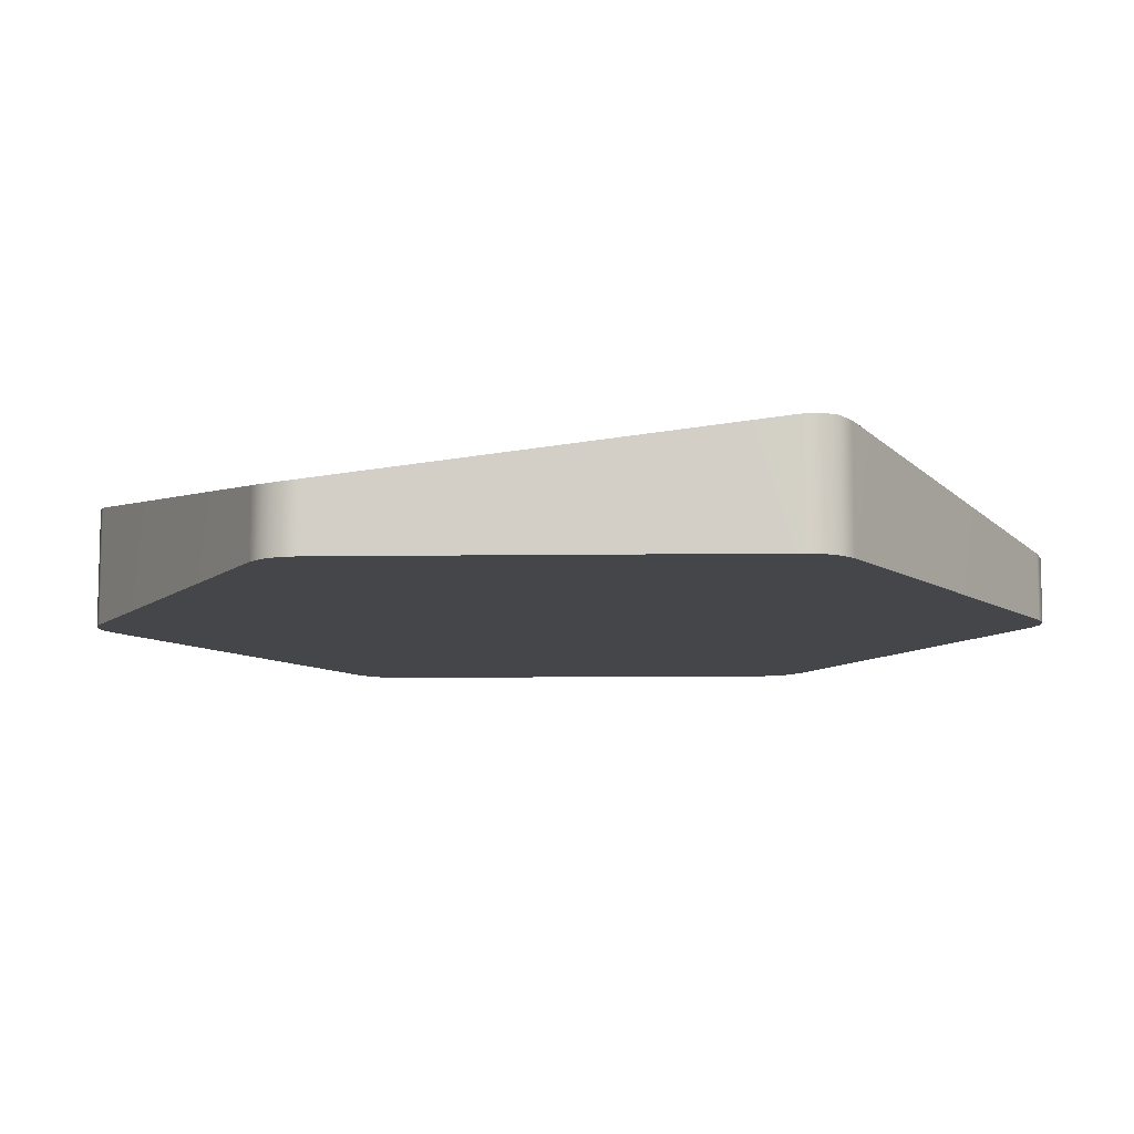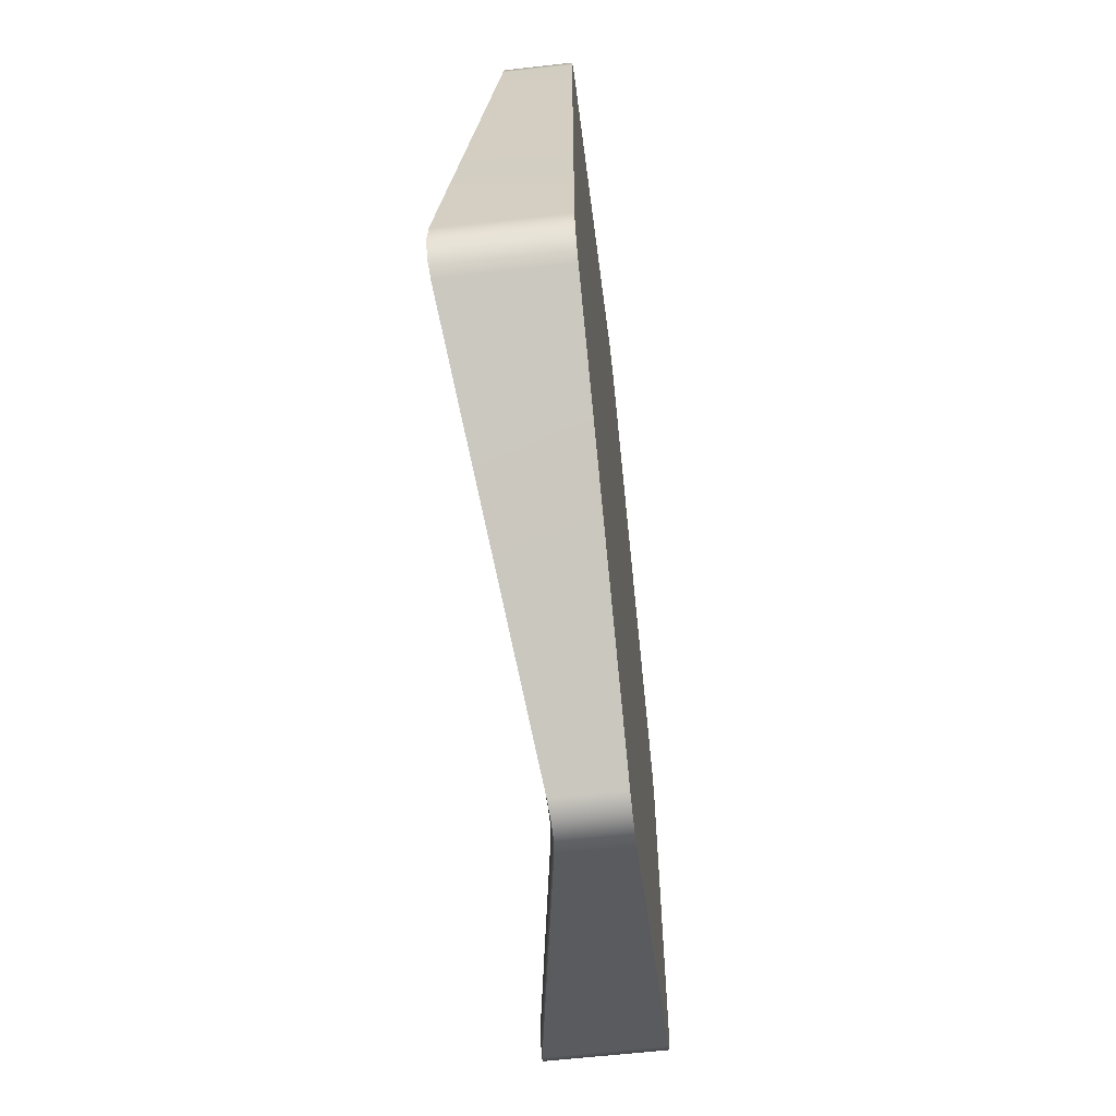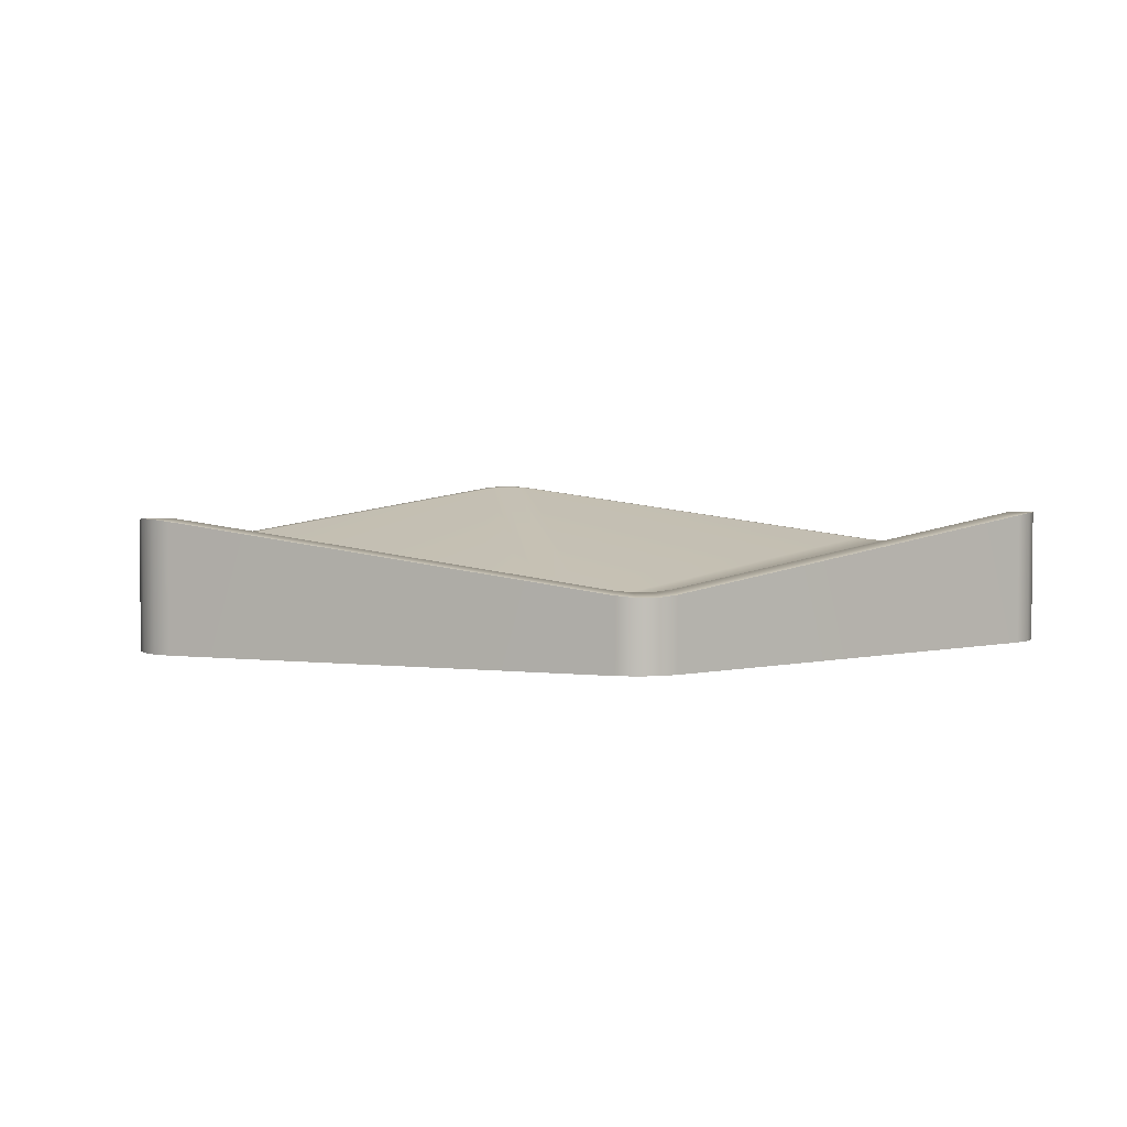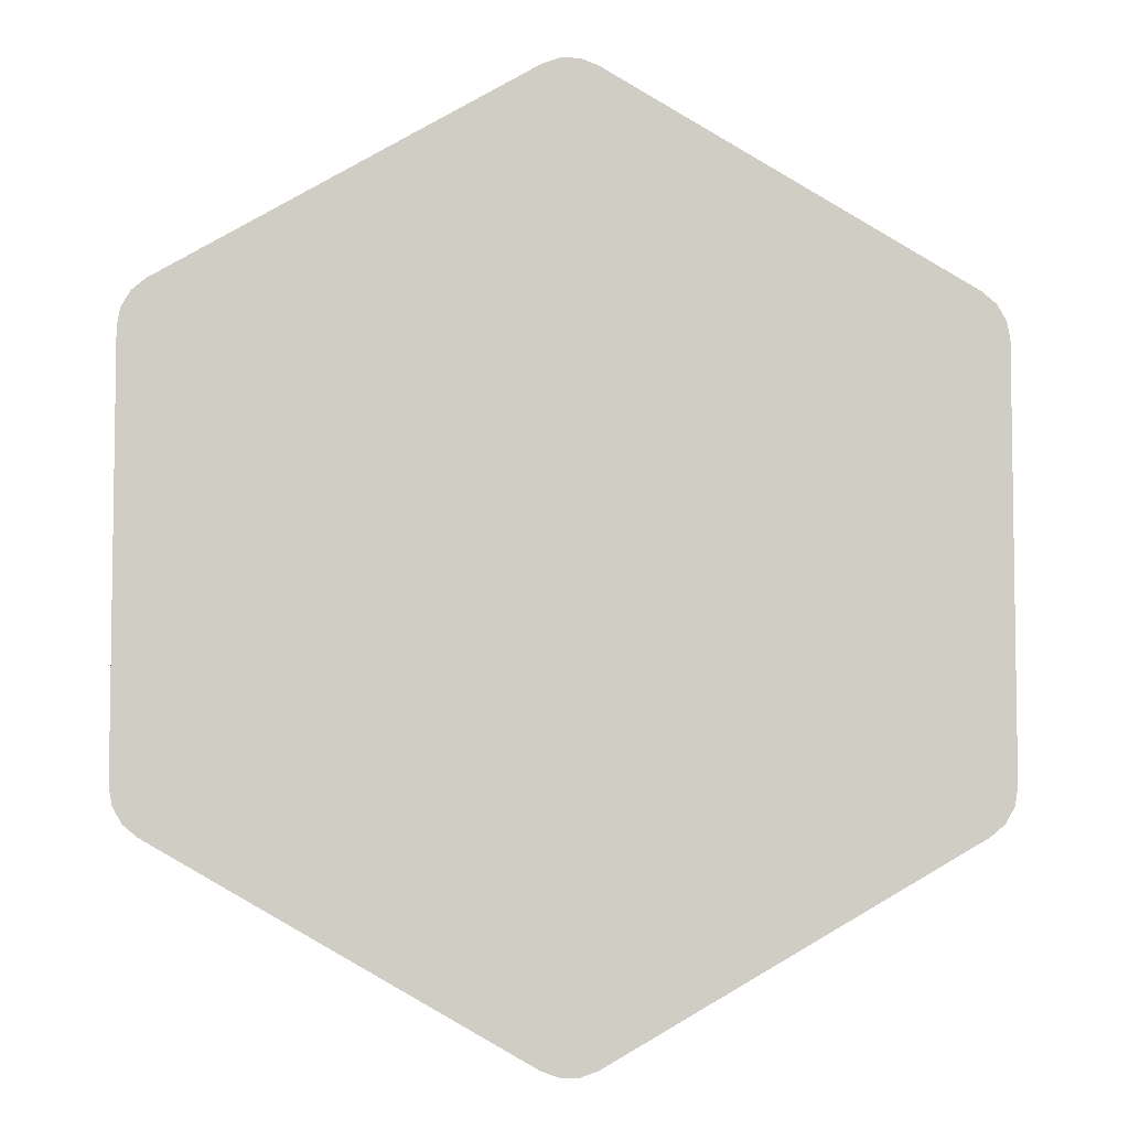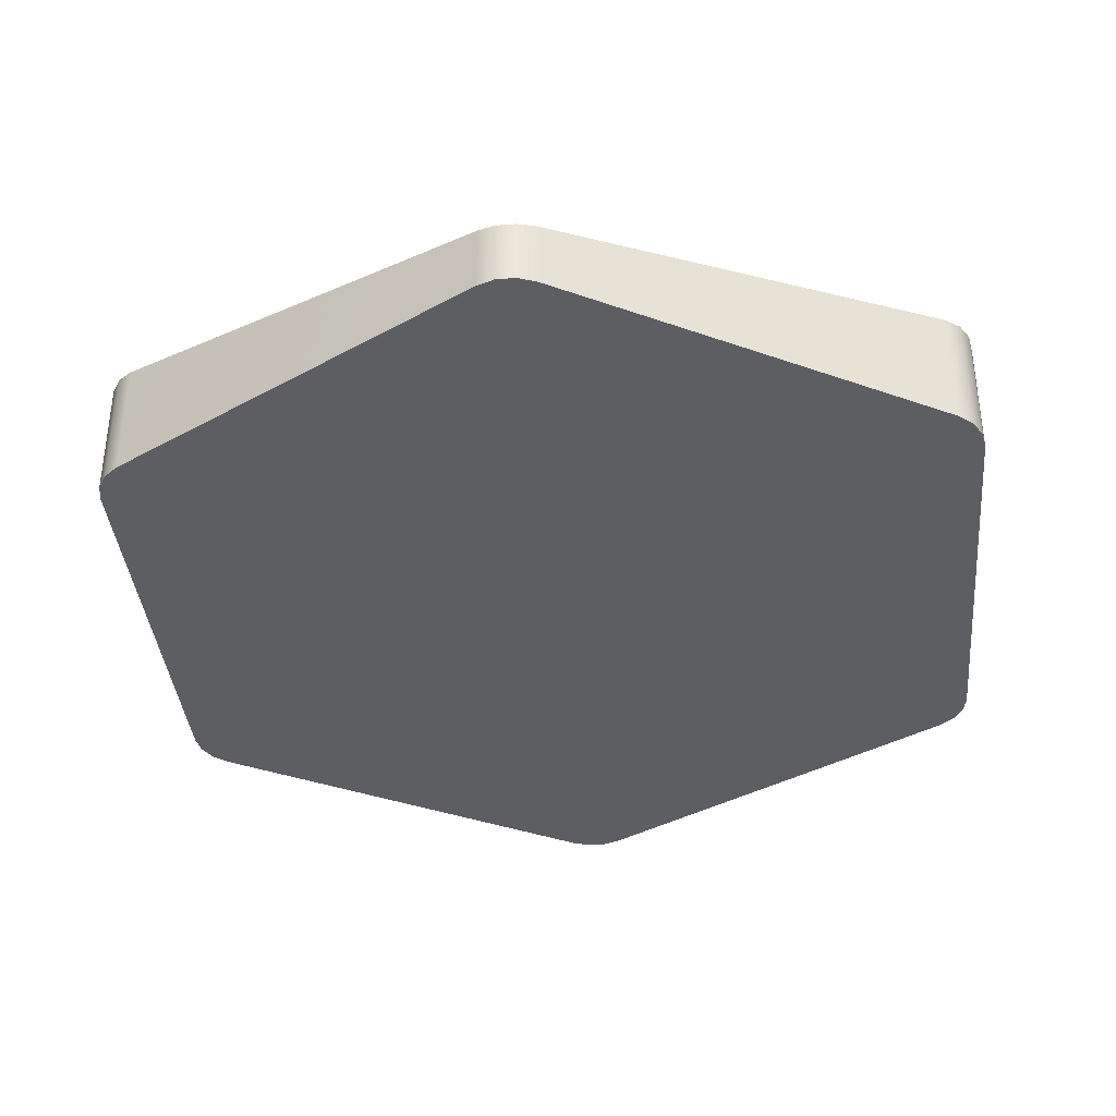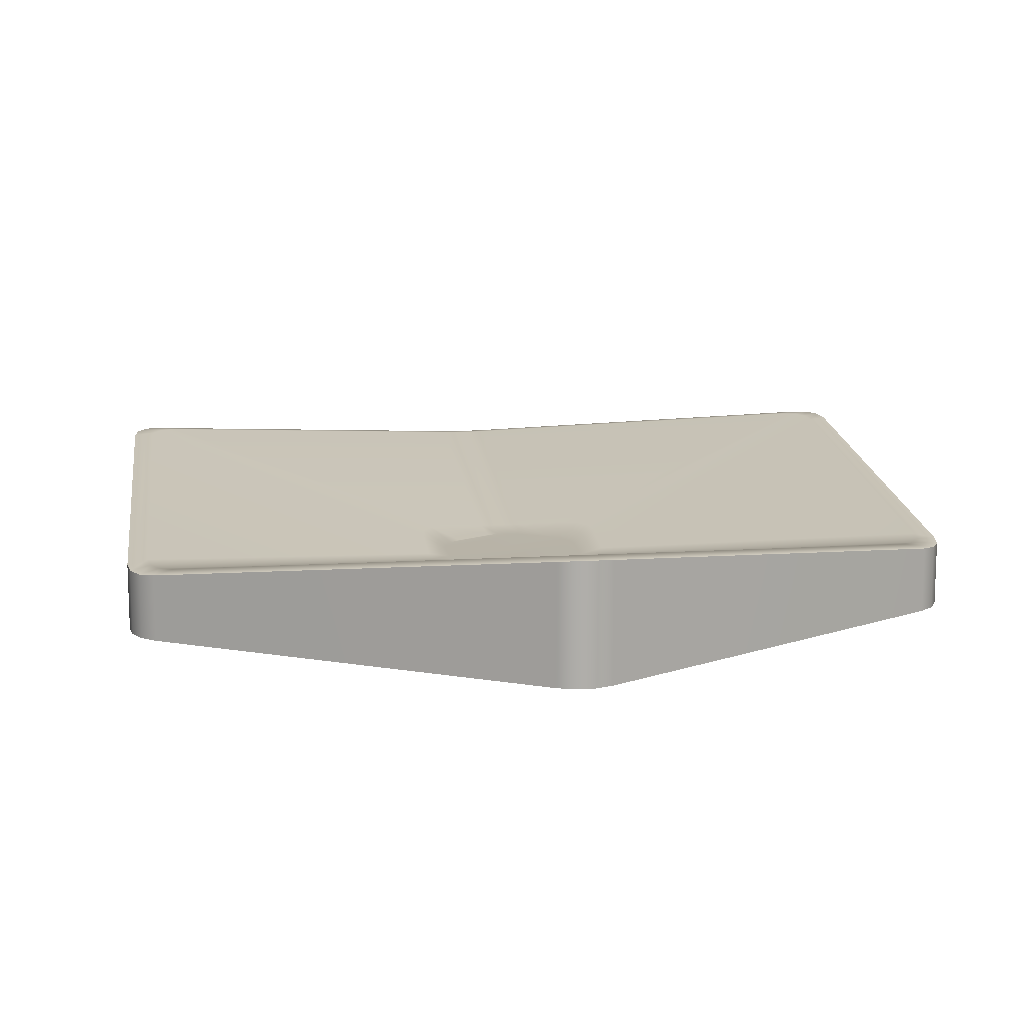
<metadata>
{"format":"obj","ext":"obj","renderer":"f3d","projection":"perspective","resolution":1024,"background":"white","views":[{"elev":-9.6,"azim":-148.0,"up":"+Y"},{"elev":-62.9,"azim":-83.6,"up":"+Z"},{"elev":4.0,"azim":-68.4,"up":"+Y"},{"elev":-5.5,"azim":-4.7,"up":"+Z"},{"elev":-37.4,"azim":-54.6,"up":"+Y"},{"elev":12.7,"azim":111.8,"up":"+Y"}]}
</metadata>
<code>
g Col_ENV_EGG_FloorHexagon
v -0.7449 -1.162 -13.13
v -11 0.3178 -7.211
v -11 -3.03 -7.211
v -0.7449 -3.03 -13.13
v -11.74 0.3178 -5.92
v -11.74 -1.162 5.92
v -11.74 -3.03 5.92
v -11.74 -3.03 -5.92
v 11 0.3178 -7.211
v 0.745 -1.162 -13.13
v 0.745 -3.03 -13.13
v 11 -3.03 -7.211
v 11.74 -1.162 5.92
v 11.74 0.3178 -5.92
v 11.74 -3.03 -5.92
v 11.74 -3.03 5.92
v 0.745 0.3178 13.13
v 11 -1.162 7.211
v 11 -3.03 7.211
v 0.745 -3.03 13.13
v -11 -1.162 7.211
v -0.7449 0.3178 13.13
v -0.7449 -3.03 13.13
v -11 -3.03 7.211
v -0.2593 -1.206 -13.31
v -0.7449 -1.162 -13.13
v -0.7449 -3.03 -13.13
v -0.2593 -3.03 -13.31
v 0.2593 -1.206 -13.31
v -0.2593 -1.206 -13.31
v -0.2593 -3.03 -13.31
v 0.2593 -3.03 -13.31
v 0.745 -1.162 -13.13
v 0.2593 -1.206 -13.31
v 0.2593 -3.03 -13.31
v 0.745 -3.03 -13.13
v -11.65 0.3618 -6.429
v -11.74 0.3178 -5.92
v -11.74 -3.03 -5.92
v -11.65 -3.03 -6.429
v -11.39 0.3618 -6.878
v -11.65 0.3618 -6.429
v -11.65 -3.03 -6.429
v -11.39 -3.03 -6.878
v -11 0.3178 -7.211
v -11.39 0.3618 -6.878
v -11.39 -3.03 -6.878
v -11 -3.03 -7.211
v 11.39 0.3618 -6.878
v 11 0.3178 -7.211
v 11 -3.03 -7.211
v 11.39 -3.03 -6.878
v 11.65 0.3618 -6.429
v 11.39 0.3618 -6.878
v 11.39 -3.03 -6.878
v 11.65 -3.03 -6.429
v 11.74 0.3178 -5.92
v 11.65 0.3618 -6.429
v 11.65 -3.03 -6.429
v 11.74 -3.03 -5.92
v 11.65 -1.206 6.429
v 11.74 -1.162 5.92
v 11.74 -3.03 5.92
v 11.65 -3.03 6.429
v 11.39 -1.206 6.878
v 11.65 -1.206 6.429
v 11.65 -3.03 6.429
v 11.39 -3.03 6.878
v 11 -1.162 7.211
v 11.39 -1.206 6.878
v 11.39 -3.03 6.878
v 11 -3.03 7.211
v 0.2593 0.3618 13.31
v 0.745 0.3178 13.13
v 0.745 -3.03 13.13
v 0.2593 -3.03 13.31
v -0.2593 0.3618 13.31
v 0.2593 0.3618 13.31
v 0.2593 -3.03 13.31
v -0.2593 -3.03 13.31
v -0.7449 0.3178 13.13
v -0.2593 0.3618 13.31
v -0.2593 -3.03 13.31
v -0.7449 -3.03 13.13
v -11.39 -1.206 6.878
v -11 -1.162 7.211
v -11 -3.03 7.211
v -11.39 -3.03 6.878
v -11.65 -1.206 6.429
v -11.39 -1.206 6.878
v -11.39 -3.03 6.878
v -11.65 -3.03 6.429
v -11.74 -1.162 5.92
v -11.65 -1.206 6.429
v -11.65 -3.03 6.429
v -11.74 -3.03 5.92
v 0.745 -3.03 13.13
v -0.2593 -3.03 13.31
v 0.2593 -3.03 13.31
v -0.7449 -3.03 13.13
v 11 -3.03 -7.211
v 0.745 -3.03 -13.13
v -11 -3.03 7.211
v 11.74 -3.03 -5.92
v 11 -3.03 7.211
v 11.65 -3.03 -6.429
v 11.39 -3.03 -6.878
v 11.74 -3.03 5.92
v 11.39 -3.03 6.878
v 11.65 -3.03 6.429
v -0.7449 -3.03 -13.13
v 0.2593 -3.03 -13.31
v -0.2593 -3.03 -13.31
v -11.74 -3.03 5.92
v -11.65 -3.03 6.429
v -11.39 -3.03 6.878
v -11.74 -3.03 -5.92
v -11 -3.03 -7.211
v -11.39 -3.03 -6.878
v -11.65 -3.03 -6.429
v -0.7094 -1.09 -12.5
v -11 0.3178 -7.211
v -0.7449 -1.162 -13.13
v -10.47 0.3191 -6.866
v -11.39 0.3618 -6.878
v -10.85 0.361 -6.55
v -11.65 0.3618 -6.429
v -0.2469 -1.132 -12.67
v -0.2593 -1.206 -13.31
v 0.2469 -1.132 -12.67
v 0.2593 -1.206 -13.31
v -2.006 -2.178 -2.002
v -11.1 0.361 -6.122
v -11.74 0.3178 -5.92
v -0.2175 -2.419 -2.917
v 0.7094 -1.09 -12.5
v 0.745 -1.162 -13.13
v 10.47 0.3191 -6.866
v 11 0.3178 -7.211
v 0.625 -2.38 -2.78
v -0.625 -2.38 -2.78
v -2.387 -2.136 -1.681
v 10.85 0.361 -6.55
v 11.39 0.3618 -6.878
v 0.2175 -2.419 -2.917
v 11.1 0.361 -6.122
v 11.65 0.3618 -6.429
v 11.18 0.3191 -5.638
v 11.74 0.3178 -5.92
v 11.18 -1.09 5.638
v 11.74 -1.162 5.92
v 2.736 -2.178 -0.737
v 2.649 -2.136 -1.228
v 2.387 -2.136 -1.681
v 2.006 -2.178 -2.002
v 11.1 -1.132 6.122
v 11.65 -1.206 6.429
v 10.85 -1.132 6.55
v 11.39 -1.206 6.878
v 10.47 -1.09 6.866
v 11 -1.162 7.211
v 0.7094 0.3191 12.5
v 0.745 0.3178 13.13
v 2.094 -2.38 1.93
v 2.417 -2.419 1.646
v 2.635 -2.419 1.269
v 0.2469 0.361 12.67
v 0.2593 0.3618 13.31
v 2.719 -2.38 0.8476
v -0.2469 0.361 12.67
v -0.2593 0.3618 13.31
v -0.7094 0.3191 12.5
v -0.7449 0.3178 13.13
v -10.47 -1.09 6.866
v -11 -1.162 7.211
v -0.7301 -2.178 2.737
v -0.2613 -2.136 2.907
v 0.2613 -2.136 2.907
v -10.85 -1.132 6.55
v -11.39 -1.206 6.878
v 0.7301 -2.178 2.737
v -11.1 -1.132 6.122
v -11.65 -1.206 6.429
v -11.18 -1.09 5.638
v -11.74 -1.162 5.92
v -11.18 0.3191 -5.638
v -2.719 -2.38 0.8476
v -2.635 -2.419 1.269
v -2.649 -2.136 -1.228
v -2.417 -2.419 1.646
v -2.736 -2.178 -0.737
v -2.094 -2.38 1.93
v -1.796 -2.544 -1.266
v -1.993 -2.544 -0.9252
v -2.058 -2.544 -0.5557
v -2.046 -2.544 0.6364
v -1.982 -2.544 0.9537
v -1.818 -2.544 1.237
v -1.575 -2.544 1.451
v -0.5493 -2.544 2.058
v -0.1966 -2.544 2.186
v 0.1966 -2.544 2.186
v 0.5493 -2.544 2.058
v 1.575 -2.544 1.451
v 1.818 -2.544 1.237
v 1.982 -2.544 0.9537
v -1.509 -2.544 -1.507
v 2.046 -2.544 0.6364
v -0.4702 -2.544 -2.092
v 2.058 -2.544 -0.5557
v -0.1636 -2.544 -2.196
v 1.993 -2.544 -0.9252
v 0.1636 -2.544 -2.196
v 1.796 -2.544 -1.266
v 0.4702 -2.544 -2.092
v 1.509 -2.544 -1.507
g Col_ENV_EGG_FloorHexagon_0
f 3 2 1
f 4 3 1
f 7 6 5
f 8 7 5
f 11 10 9
f 12 11 9
f 15 14 13
f 16 15 13
f 19 18 17
f 20 19 17
f 23 22 21
f 24 23 21
f 27 26 25
f 28 27 25
f 31 30 29
f 32 31 29
f 35 34 33
f 36 35 33
f 39 38 37
f 40 39 37
f 43 42 41
f 44 43 41
f 47 46 45
f 48 47 45
f 51 50 49
f 52 51 49
f 55 54 53
f 56 55 53
f 59 58 57
f 60 59 57
f 63 62 61
f 64 63 61
f 67 66 65
f 68 67 65
f 71 70 69
f 72 71 69
f 75 74 73
f 76 75 73
f 79 78 77
f 80 79 77
f 83 82 81
f 84 83 81
f 87 86 85
f 88 87 85
f 91 90 89
f 92 91 89
f 95 94 93
f 96 95 93
f 99 98 97
f 98 100 97
f 97 100 101
f 101 100 102
f 100 103 102
f 104 97 101
f 105 97 104
f 106 104 101
f 107 106 101
f 108 105 104
f 109 105 108
f 110 109 108
f 102 103 111
f 112 102 111
f 113 112 111
f 103 114 111
f 115 114 103
f 116 115 103
f 114 117 111
f 117 118 111
f 119 118 117
f 120 119 117
f 123 122 121
f 122 124 121
f 122 125 124
f 125 126 124
f 125 127 126
f 123 121 128
f 129 123 128
f 129 128 130
f 131 129 130
f 121 124 132
f 132 124 126
f 127 133 126
f 127 134 133
f 135 128 121
f 128 135 130
f 131 130 136
f 137 131 136
f 137 136 138
f 139 137 138
f 140 136 130
f 136 140 138
f 141 121 132
f 141 135 121
f 142 126 133
f 142 132 126
f 139 138 143
f 144 139 143
f 135 145 130
f 145 140 130
f 144 143 146
f 147 144 146
f 147 146 148
f 149 147 148
f 149 148 150
f 151 149 150
f 152 148 146
f 148 152 150
f 153 146 143
f 153 152 146
f 154 143 138
f 154 153 143
f 140 155 138
f 155 154 138
f 151 150 156
f 157 151 156
f 157 156 158
f 159 157 158
f 159 158 160
f 161 159 160
f 161 160 162
f 163 161 162
f 164 160 158
f 160 164 162
f 165 158 156
f 165 164 158
f 166 156 150
f 166 165 156
f 163 162 167
f 168 163 167
f 169 166 150
f 152 169 150
f 168 167 170
f 171 168 170
f 171 170 172
f 173 171 172
f 173 172 174
f 175 173 174
f 176 172 170
f 172 176 174
f 177 170 167
f 177 176 170
f 178 167 162
f 178 177 167
f 175 174 179
f 180 175 179
f 181 178 162
f 164 181 162
f 180 179 182
f 183 180 182
f 183 182 184
f 185 183 184
f 185 184 186
f 134 185 186
f 134 186 133
f 187 184 182
f 184 187 186
f 188 182 179
f 188 187 182
f 189 133 186
f 189 142 133
f 190 188 179
f 190 179 174
f 187 191 186
f 191 189 186
f 192 190 174
f 176 192 174
f 193 142 189
f 194 189 191
f 194 193 189
f 195 191 187
f 195 194 191
f 196 187 188
f 196 195 187
f 197 188 190
f 197 196 188
f 198 190 192
f 198 197 190
f 199 192 176
f 199 198 192
f 200 199 176
f 199 200 198
f 200 176 177
f 200 201 198
f 201 200 177
f 198 201 197
f 201 177 178
f 201 202 197
f 202 201 178
f 197 202 196
f 202 178 181
f 202 203 196
f 203 202 181
f 196 203 195
f 203 181 164
f 203 204 195
f 204 203 164
f 204 164 165
f 195 204 194
f 205 204 165
f 204 205 194
f 205 165 166
f 205 206 194
f 206 205 166
f 206 193 194
f 206 166 169
f 207 193 206
f 193 207 142
f 207 132 142
f 208 206 169
f 208 207 206
f 208 169 152
f 207 209 132
f 209 207 208
f 209 141 132
f 210 208 152
f 210 209 208
f 210 152 153
f 209 211 141
f 211 209 210
f 211 135 141
f 212 210 153
f 212 211 210
f 212 153 154
f 211 213 135
f 213 211 212
f 213 145 135
f 214 212 154
f 214 213 212
f 214 154 155
f 213 215 145
f 215 213 214
f 215 140 145
f 216 155 140
f 216 214 155
f 215 216 140
f 216 215 214

</code>
